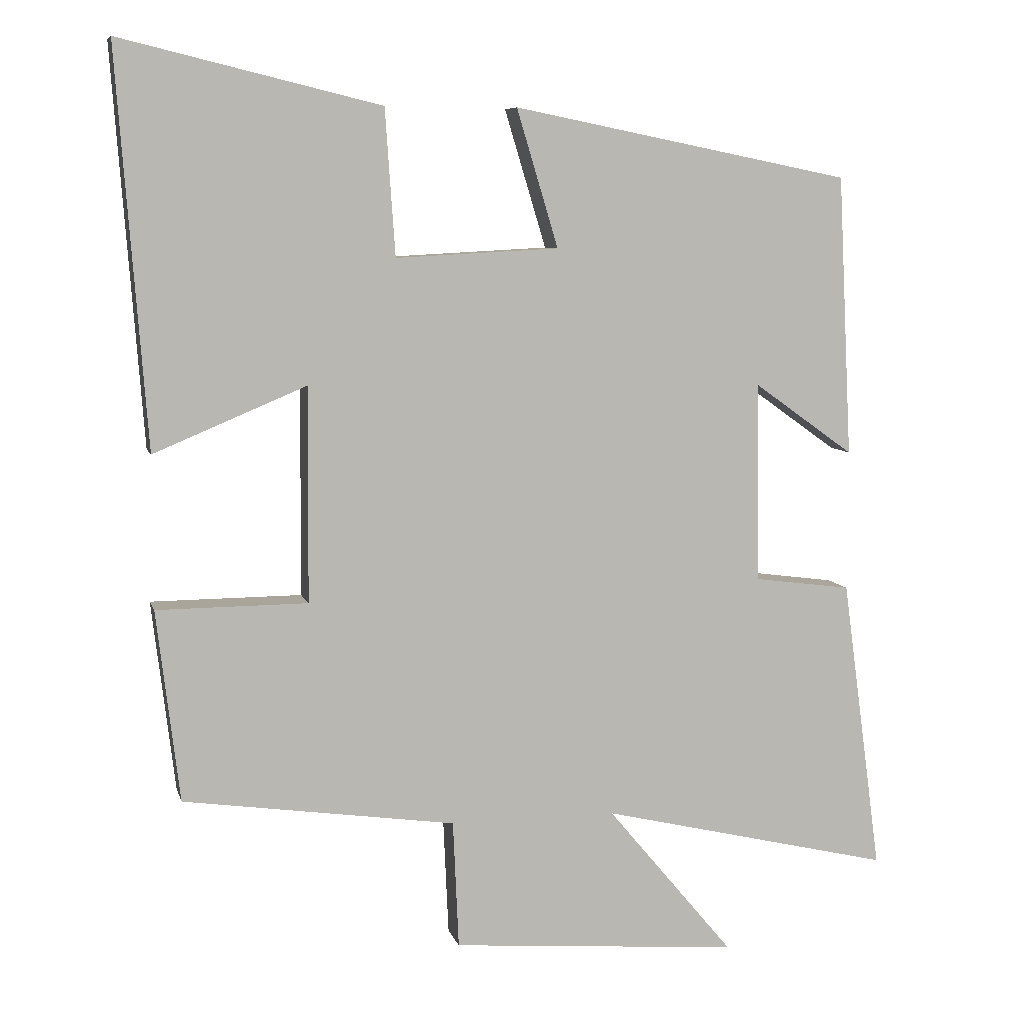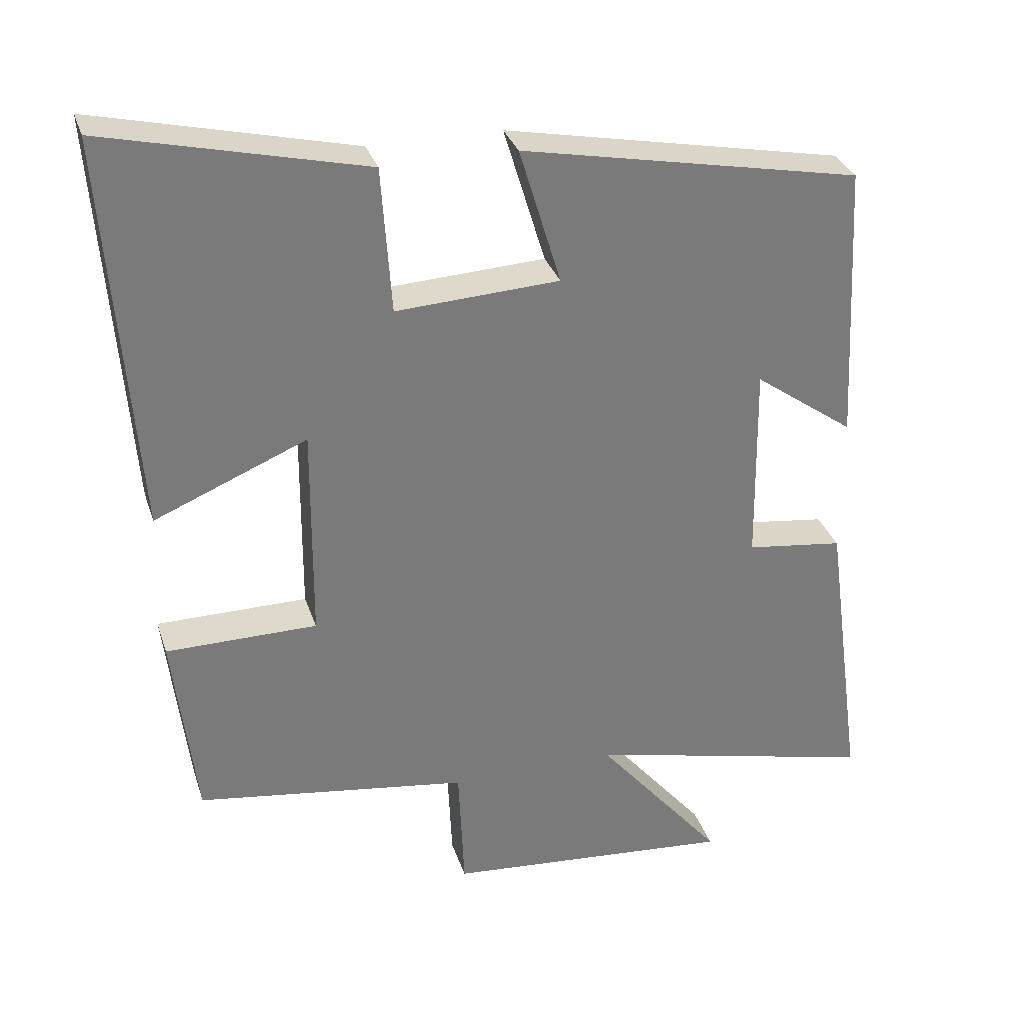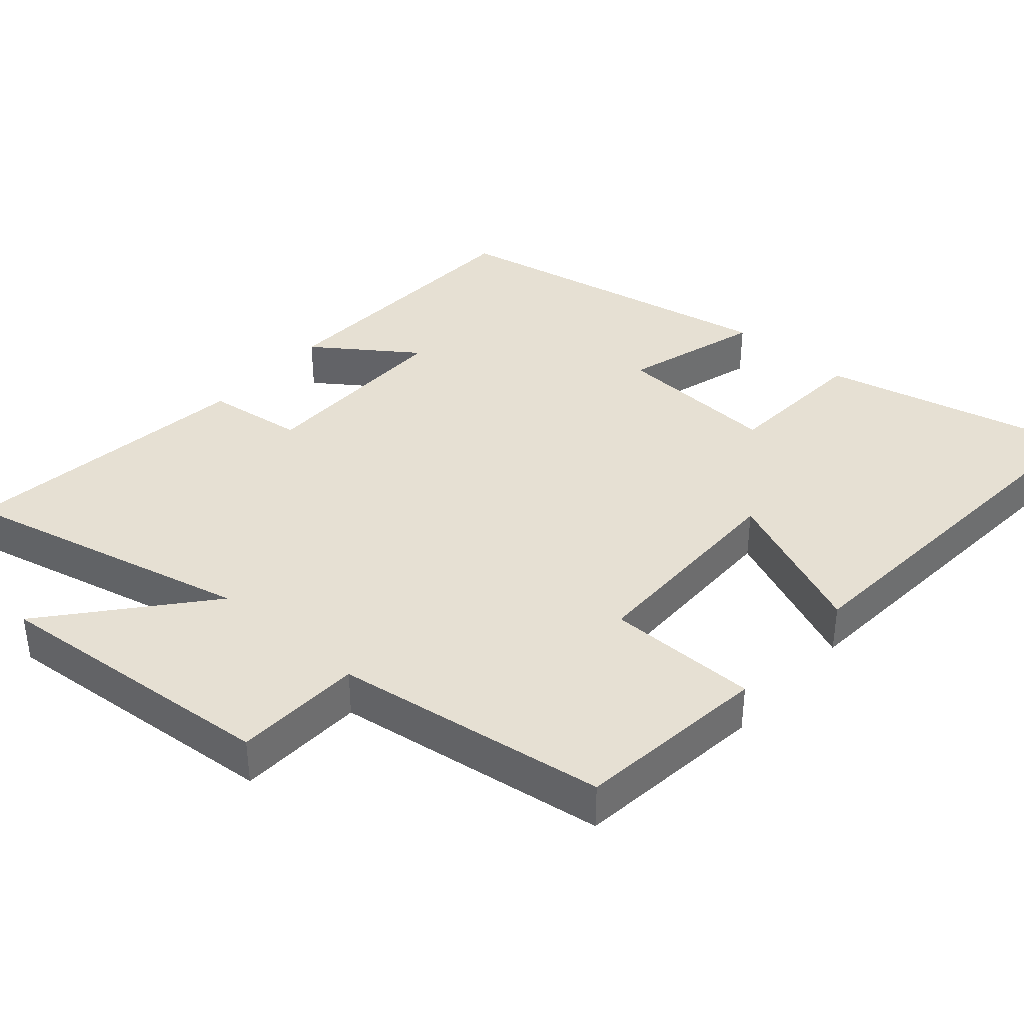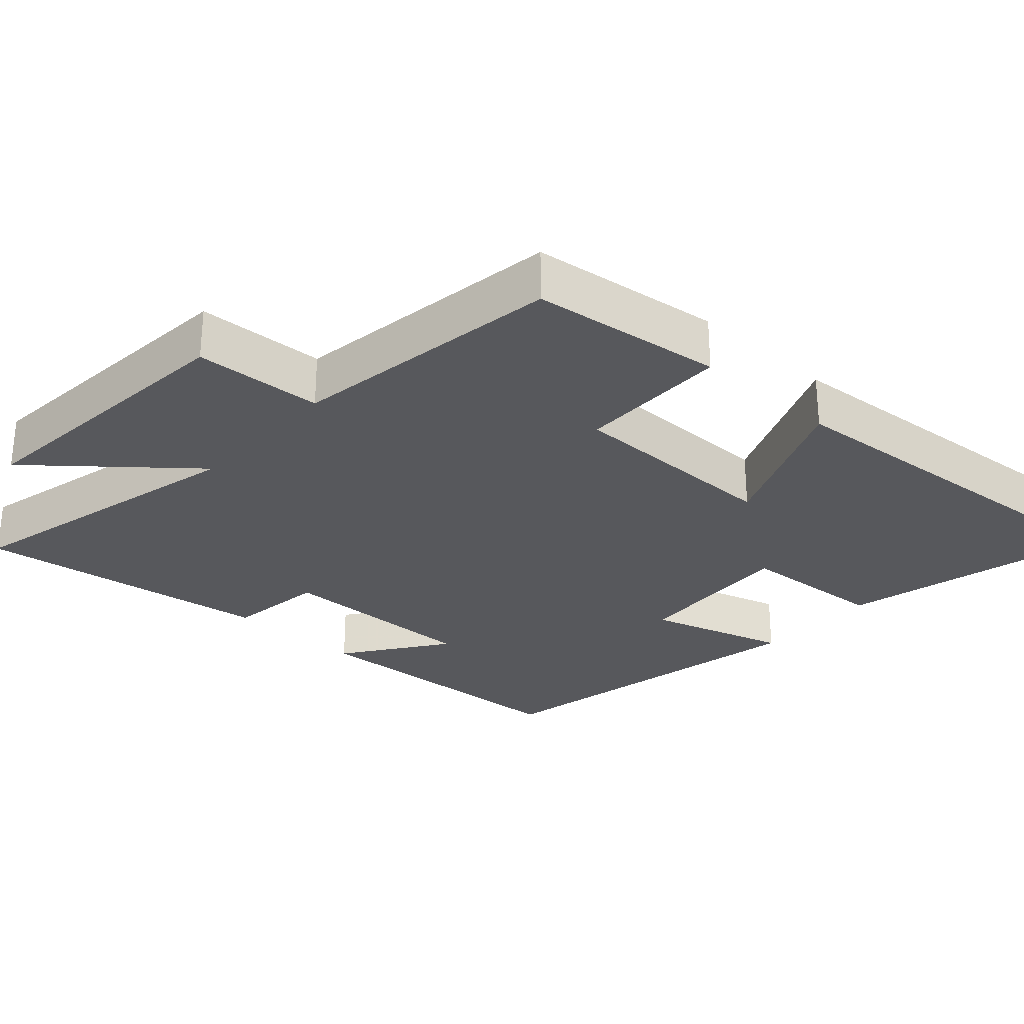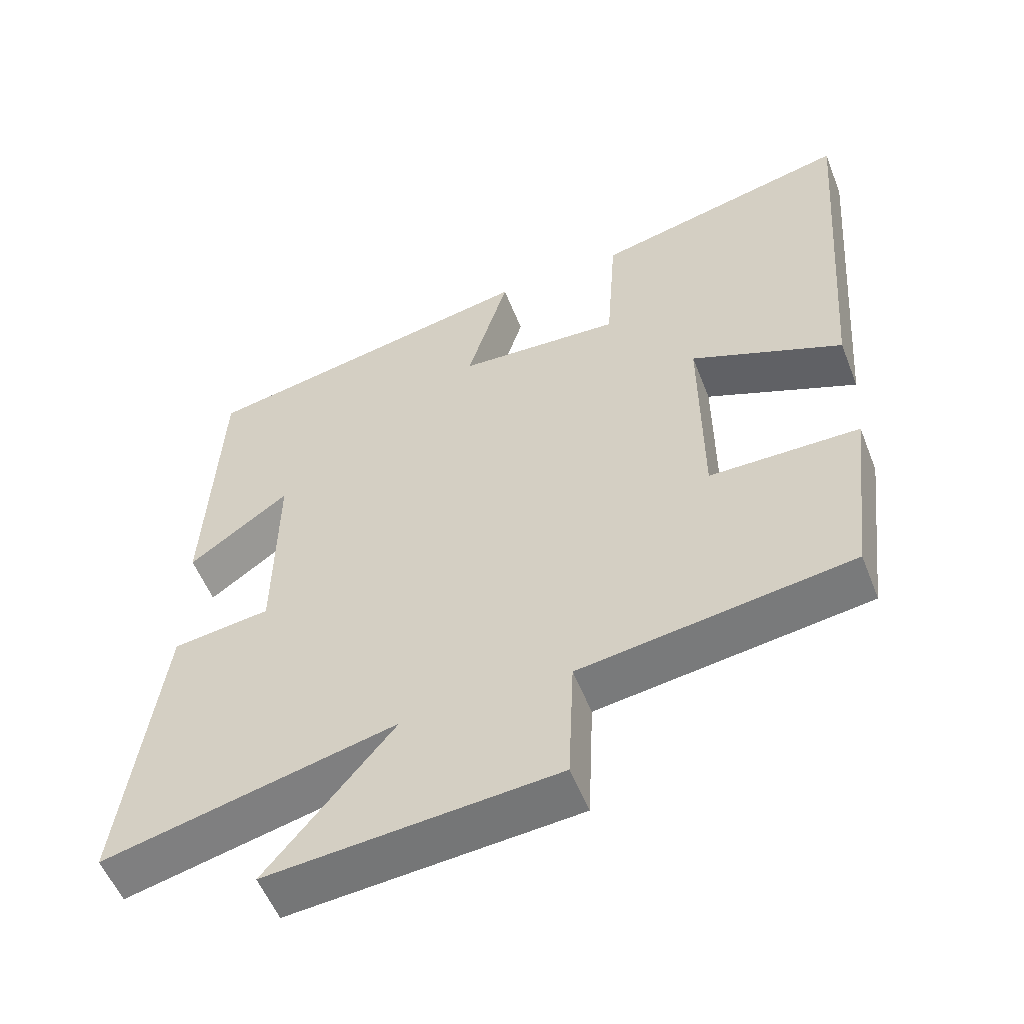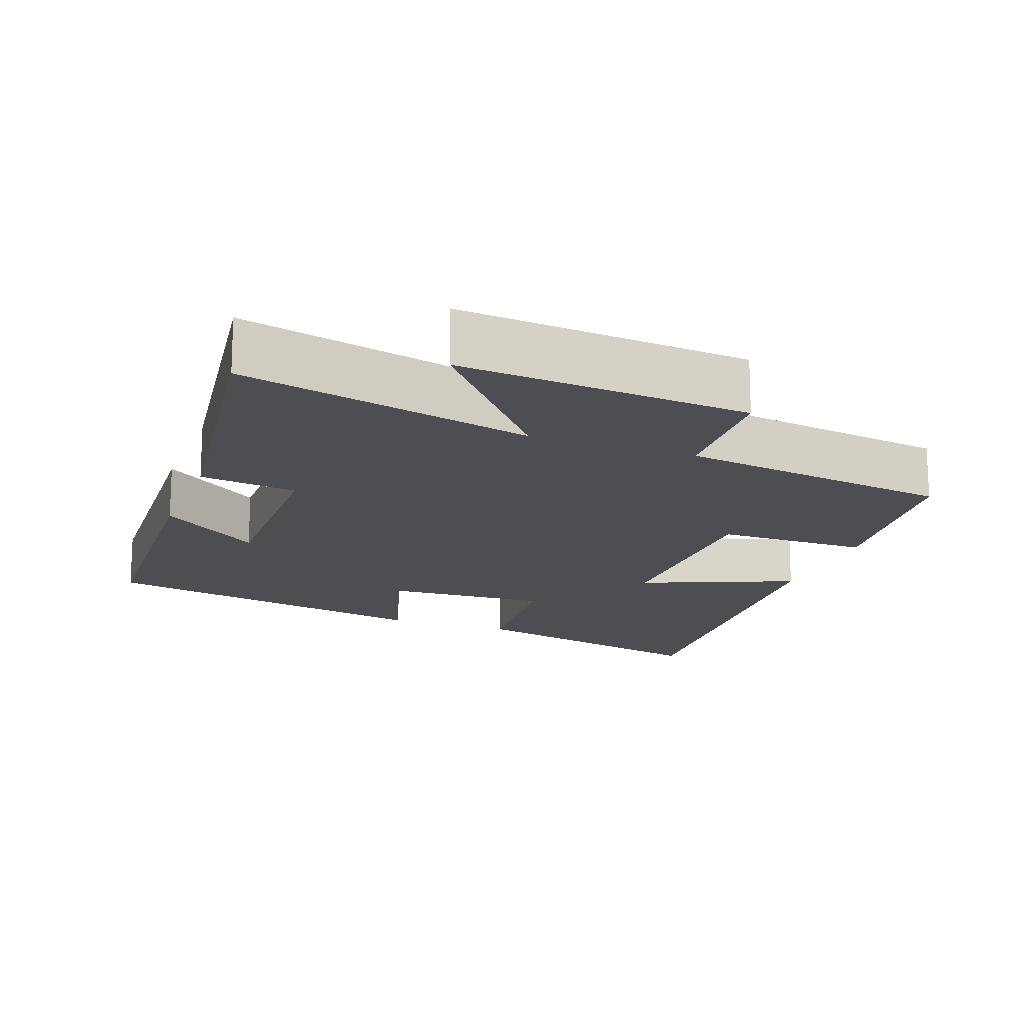
<metadata>
{"format":"obj","ext":"obj","renderer":"f3d","projection":"perspective","resolution":1024,"background":"white","views":[{"elev":7.5,"azim":-13.6,"up":"+Z"},{"elev":31.8,"azim":-16.8,"up":"+Z"},{"elev":38.3,"azim":-138.8,"up":"+Y"},{"elev":-28.7,"azim":-132.1,"up":"+Y"},{"elev":-54.6,"azim":-158.8,"up":"+Z"},{"elev":-16.5,"azim":159.7,"up":"+Y"}]}
</metadata>
<code>
v -0.468 0.07 -0.445
v -0.5 0.07 -0.177
v -0.289 0.07 -0.176
v -0.287 0.07 0.124
v -0.5 0.07 0.035
v -0.541 0.07 0.587
v -0.178 0.07 0.5
v -0.164 0.07 0.296
v 0.064 0.07 0.308
v 0.006 0.07 0.5
v 0.48 0.07 0.406
v 0.5 0.07 0.013
v 0.36 0.07 0.113
v 0.364 0.07 -0.167
v 0.5 0.07 -0.185
v 0.556 0.07 -0.597
v 0.147 0.07 -0.5
v 0.325 0.07 -0.713
v -0.079 0.07 -0.679
v -0.087 0.07 -0.5
v -0.468 0 -0.445
v -0.5 0 -0.177
v -0.289 0 -0.176
v -0.287 0 0.124
v -0.5 0 0.035
v -0.541 0 0.587
v -0.178 0 0.5
v -0.164 0 0.296
v 0.064 0 0.308
v 0.006 0 0.5
v 0.48 0 0.406
v 0.5 0 0.013
v 0.36 0 0.113
v 0.364 0 -0.167
v 0.5 0 -0.185
v 0.556 0 -0.597
v 0.147 0 -0.5
v 0.325 0 -0.713
v -0.079 0 -0.679
v -0.087 0 -0.5
f 17 18 19 20
f 17 20 1 2
f 14 15 16 17
f 13 14 17
f 10 11 12 13
f 9 10 13
f 8 9 13 17
f 5 6 7 8
f 4 5 8
f 3 4 8 17
f 2 3 17
f 40 39 38 37
f 22 21 40 37
f 37 36 35 34
f 37 34 33
f 33 32 31 30
f 33 30 29
f 37 33 29 28
f 28 27 26 25
f 28 25 24
f 37 28 24 23
f 37 23 22
f 1 21 22 2
f 2 22 23 3
f 3 23 24 4
f 4 24 25 5
f 5 25 26 6
f 6 26 27 7
f 7 27 28 8
f 8 28 29 9
f 9 29 30 10
f 10 30 31 11
f 11 31 32 12
f 12 32 33 13
f 13 33 34 14
f 14 34 35 15
f 15 35 36 16
f 16 36 37 17
f 17 37 38 18
f 18 38 39 19
f 19 39 40 20
f 20 40 21 1

</code>
